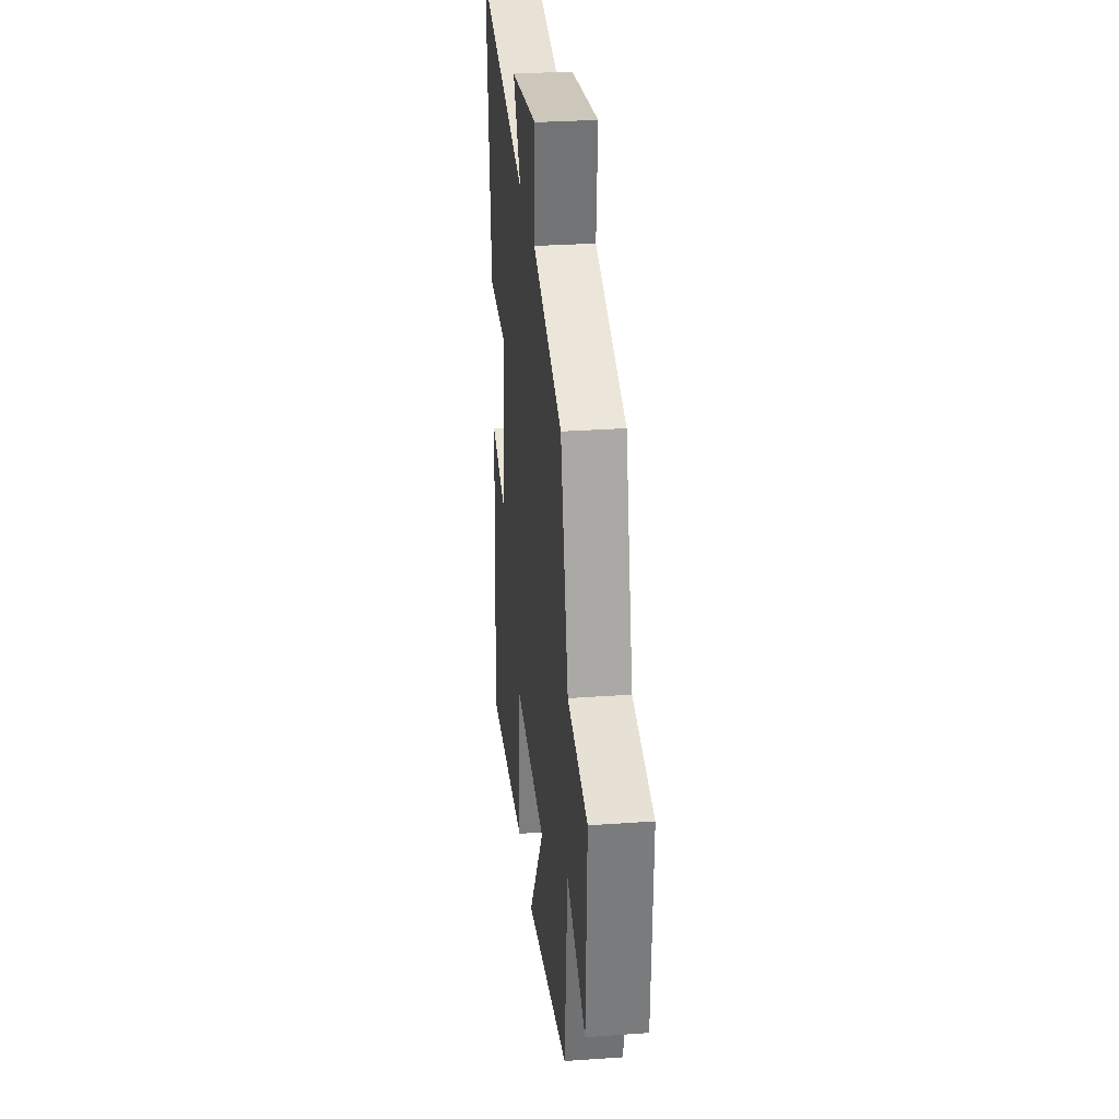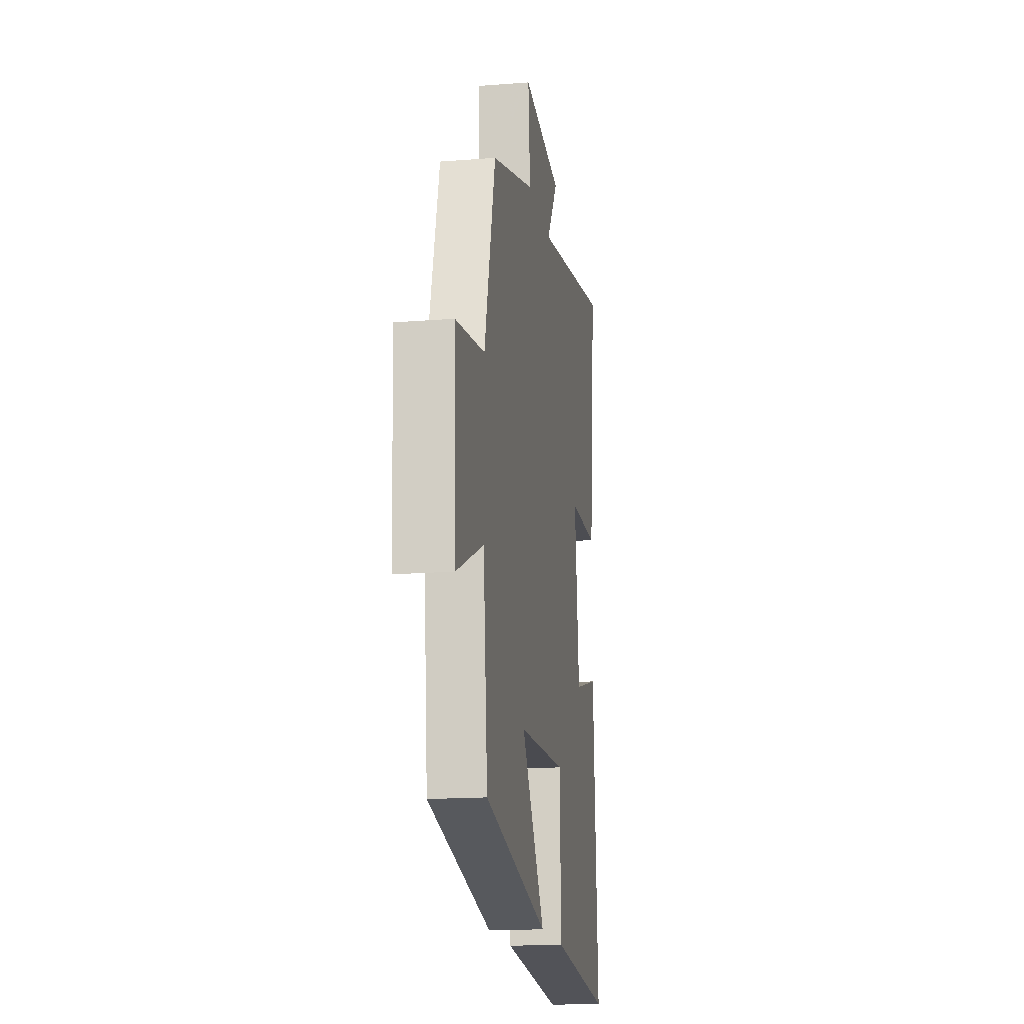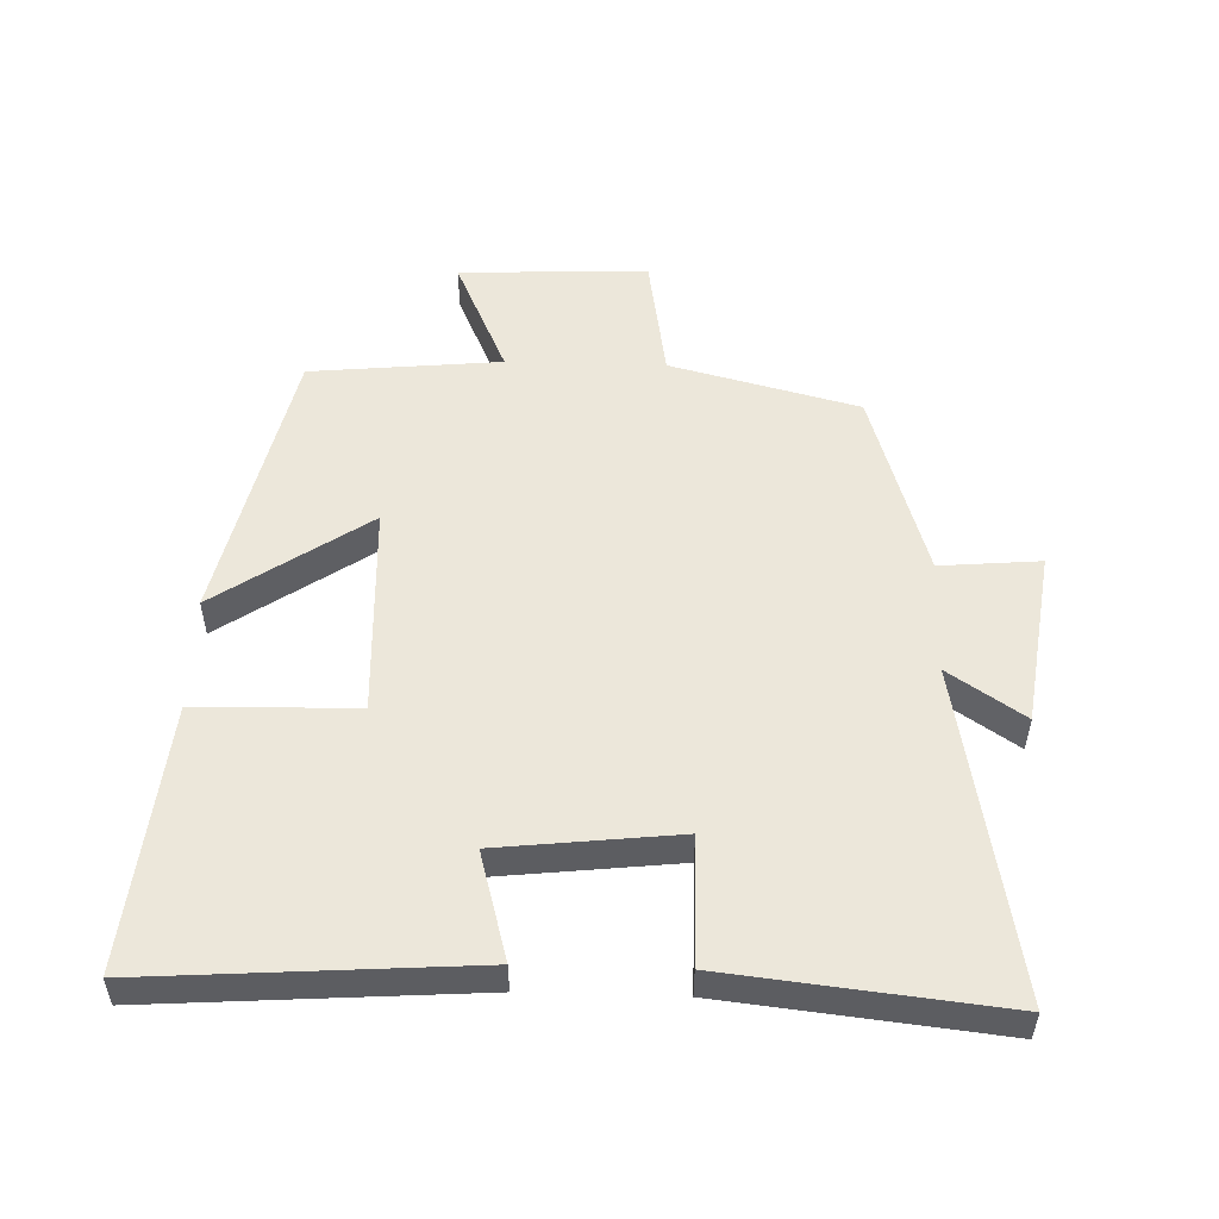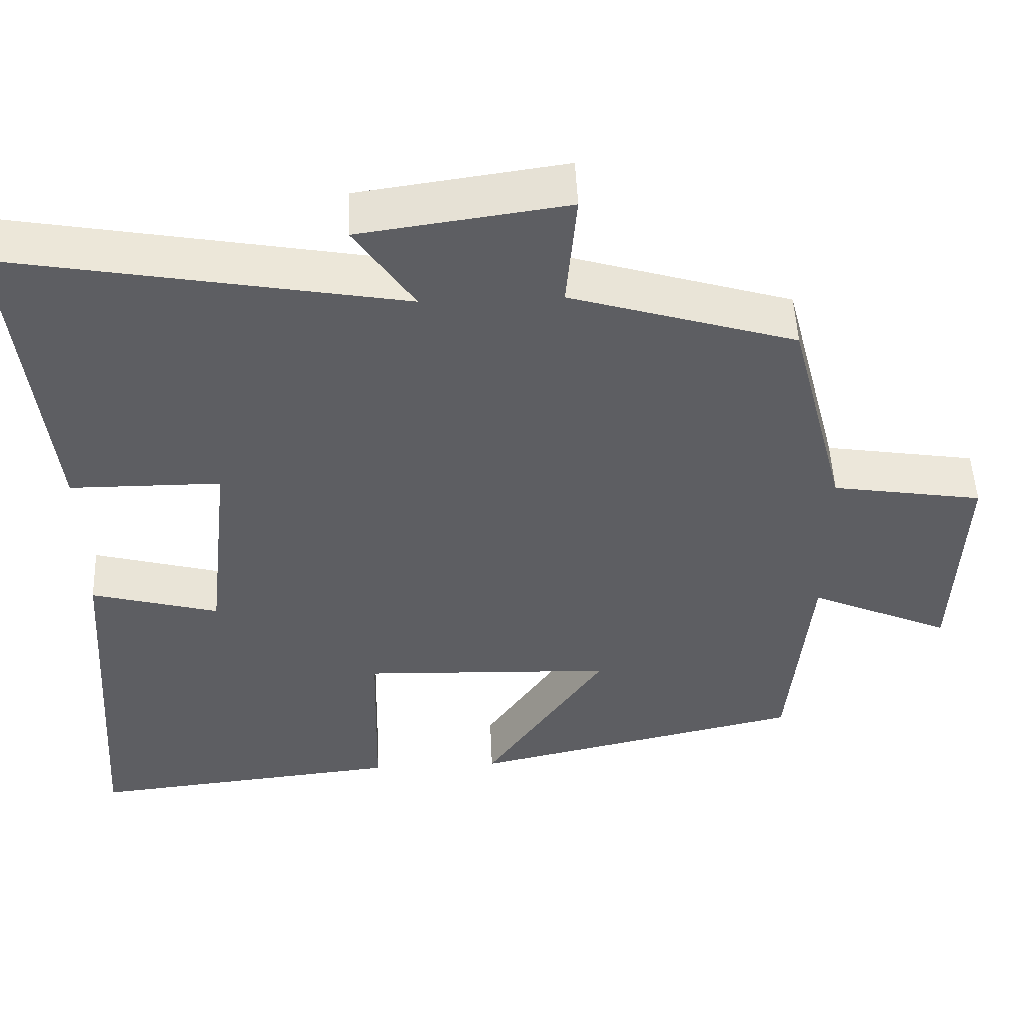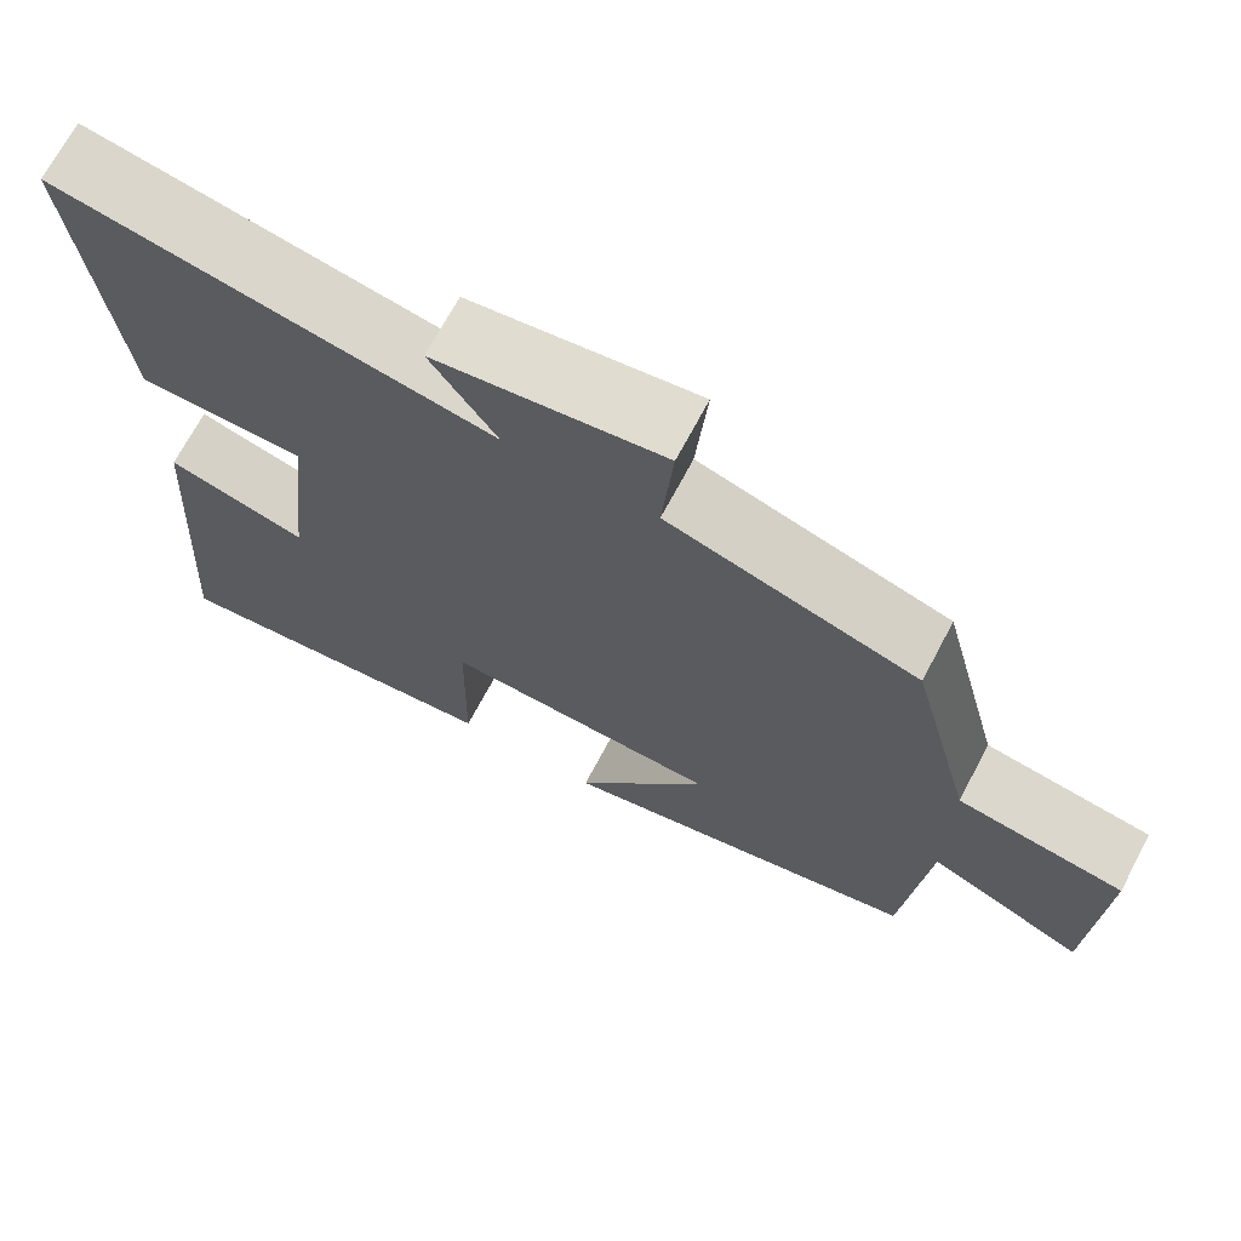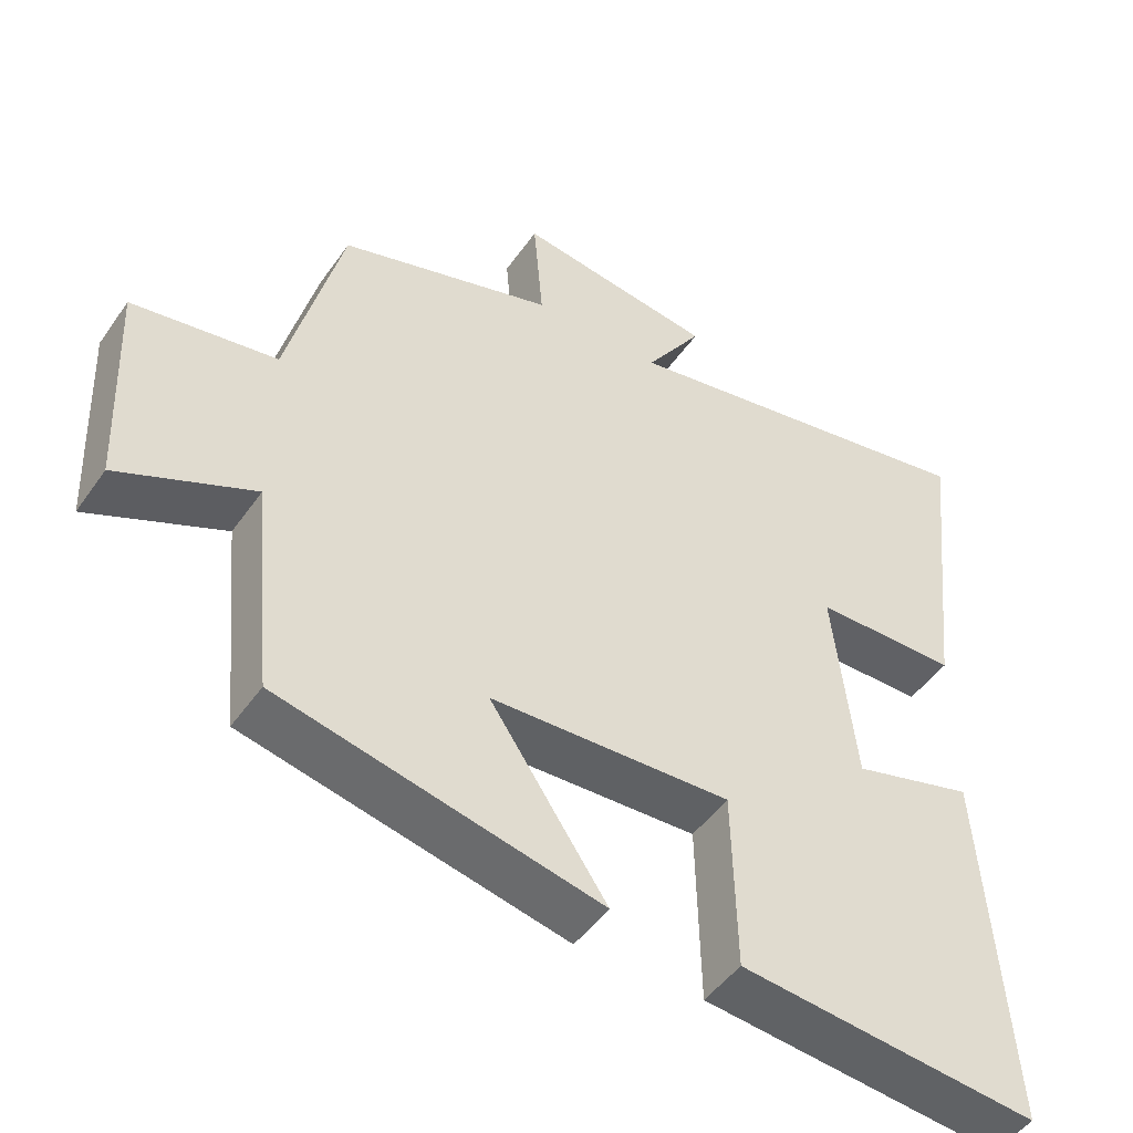
<metadata>
{"format":"obj","ext":"obj","renderer":"f3d","projection":"perspective","resolution":1024,"background":"white","views":[{"elev":29.7,"azim":84.1,"up":"+Z"},{"elev":-16.6,"azim":99.1,"up":"+Z"},{"elev":52.7,"azim":-88.3,"up":"+Y"},{"elev":50.6,"azim":-2.4,"up":"+Z"},{"elev":69.6,"azim":27.9,"up":"+Z"},{"elev":-47.8,"azim":146.7,"up":"+Z"}]}
</metadata>
<code>
v 0.472 0.07 -0.403
v 0.042 0.07 -0.5
v 0.199 0.07 -0.269
v -0.125 0.07 -0.257
v -0.13 0.07 -0.5
v -0.533 0.07 -0.542
v -0.5 0.07 -0.052
v -0.336 0.07 -0.097
v -0.306 0.07 0.175
v -0.5 0.07 0.176
v -0.546 0.07 0.591
v -0.04 0.07 0.5
v -0.117 0.07 0.614
v 0.149 0.07 0.652
v 0.136 0.07 0.5
v 0.426 0.07 0.412
v 0.5 0.07 0.126
v 0.694 0.07 0.095
v 0.682 0.07 -0.193
v 0.5 0.07 -0.112
v 0.472 0 -0.403
v 0.042 0 -0.5
v 0.199 0 -0.269
v -0.125 0 -0.257
v -0.13 0 -0.5
v -0.533 0 -0.542
v -0.5 0 -0.052
v -0.336 0 -0.097
v -0.306 0 0.175
v -0.5 0 0.176
v -0.546 0 0.591
v -0.04 0 0.5
v -0.117 0 0.614
v 0.149 0 0.652
v 0.136 0 0.5
v 0.426 0 0.412
v 0.5 0 0.126
v 0.694 0 0.095
v 0.682 0 -0.193
v 0.5 0 -0.112
f 17 18 19 20
f 15 16 17 20
f 15 20 1
f 12 13 14 15
f 12 15 1
f 9 10 11 12
f 8 9 12
f 5 6 7 8
f 4 5 8
f 3 4 8 12
f 1 2 3
f 1 3 12
f 40 39 38 37
f 40 37 36 35
f 21 40 35
f 35 34 33 32
f 21 35 32
f 32 31 30 29
f 32 29 28
f 28 27 26 25
f 28 25 24
f 32 28 24 23
f 23 22 21
f 32 23 21
f 1 21 22 2
f 2 22 23 3
f 3 23 24 4
f 4 24 25 5
f 5 25 26 6
f 6 26 27 7
f 7 27 28 8
f 8 28 29 9
f 9 29 30 10
f 10 30 31 11
f 11 31 32 12
f 12 32 33 13
f 13 33 34 14
f 14 34 35 15
f 15 35 36 16
f 16 36 37 17
f 17 37 38 18
f 18 38 39 19
f 19 39 40 20
f 20 40 21 1

</code>
